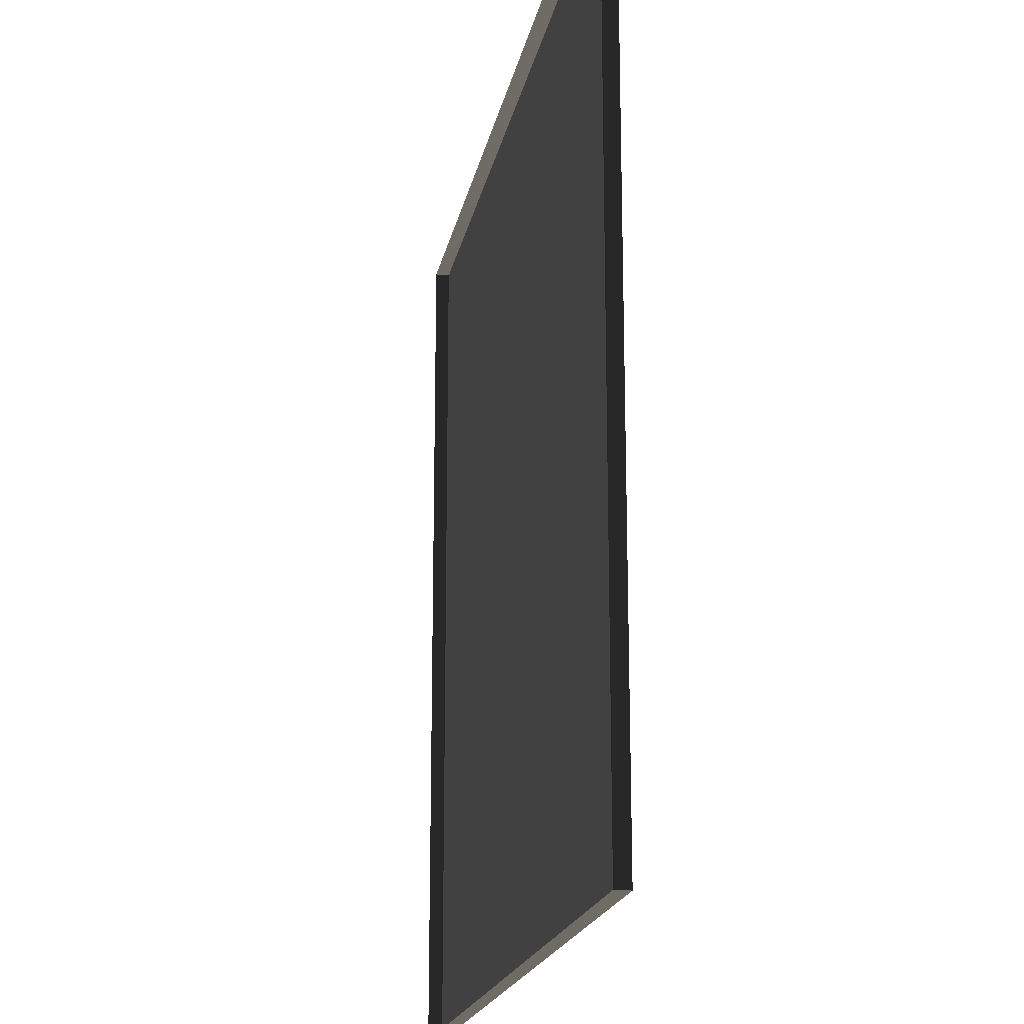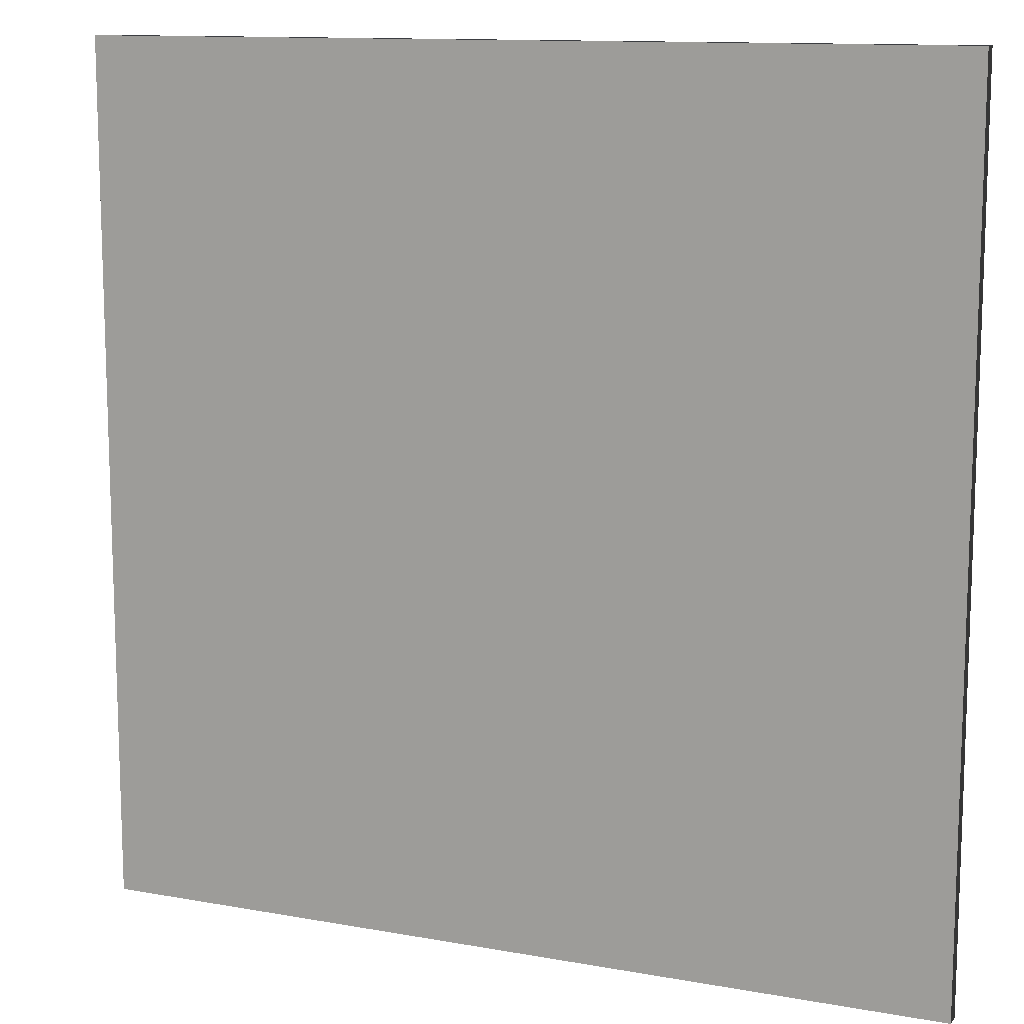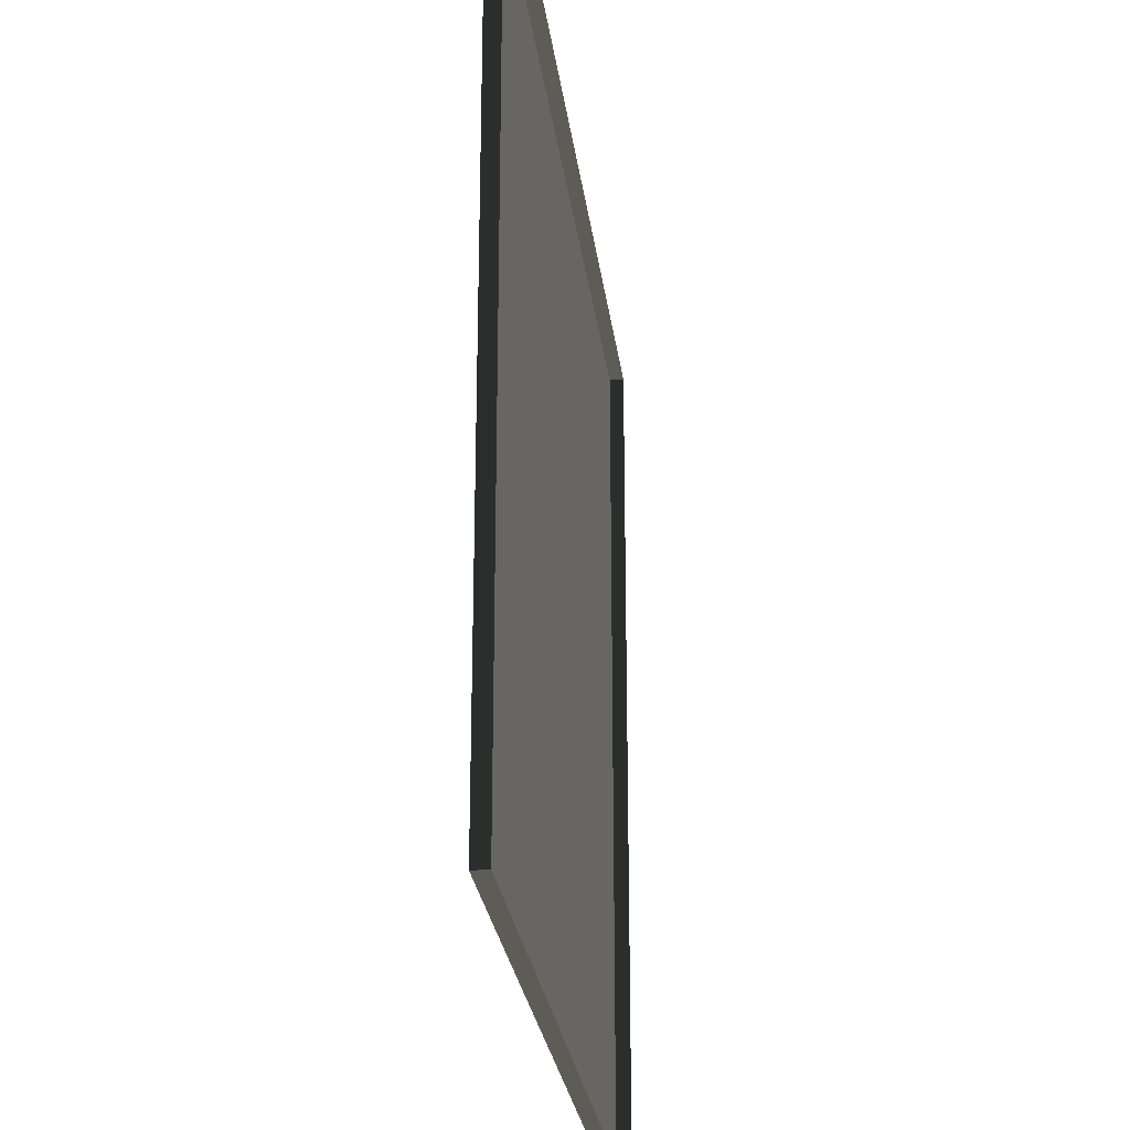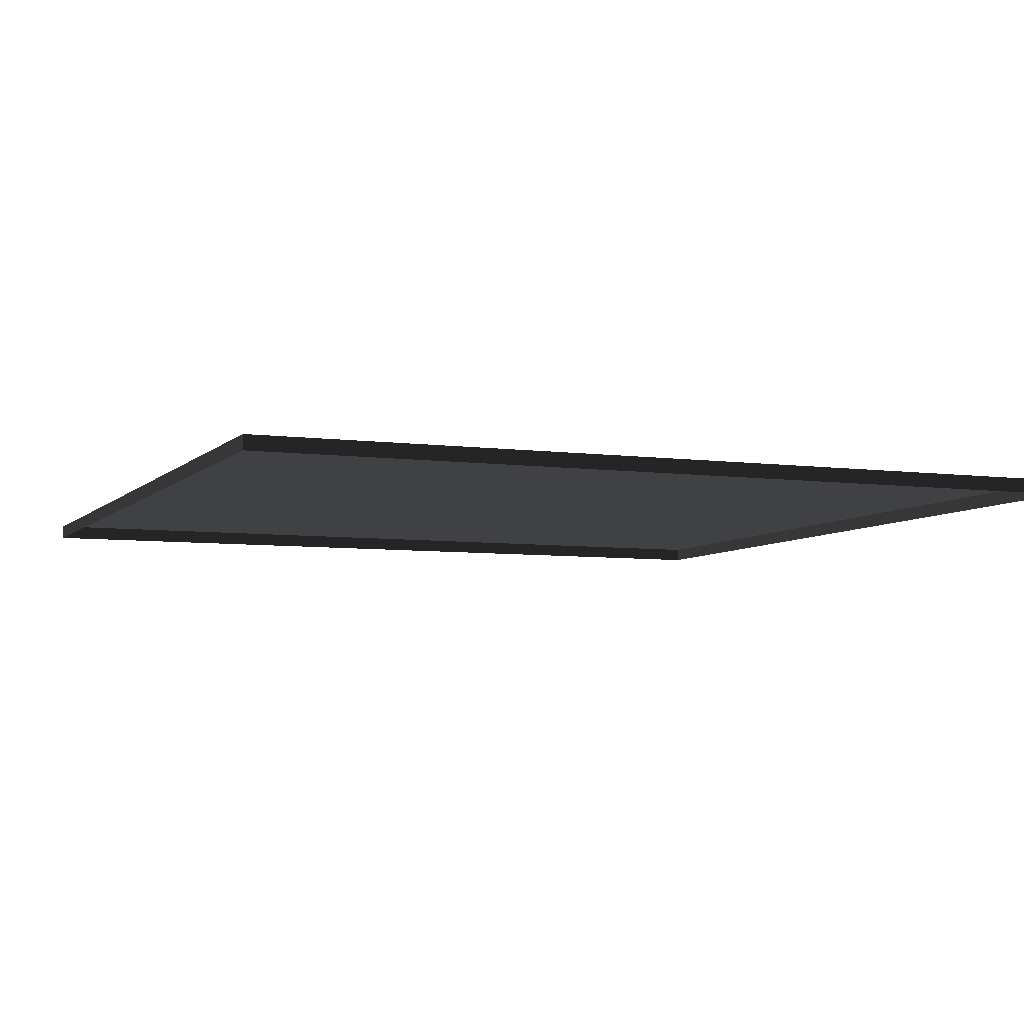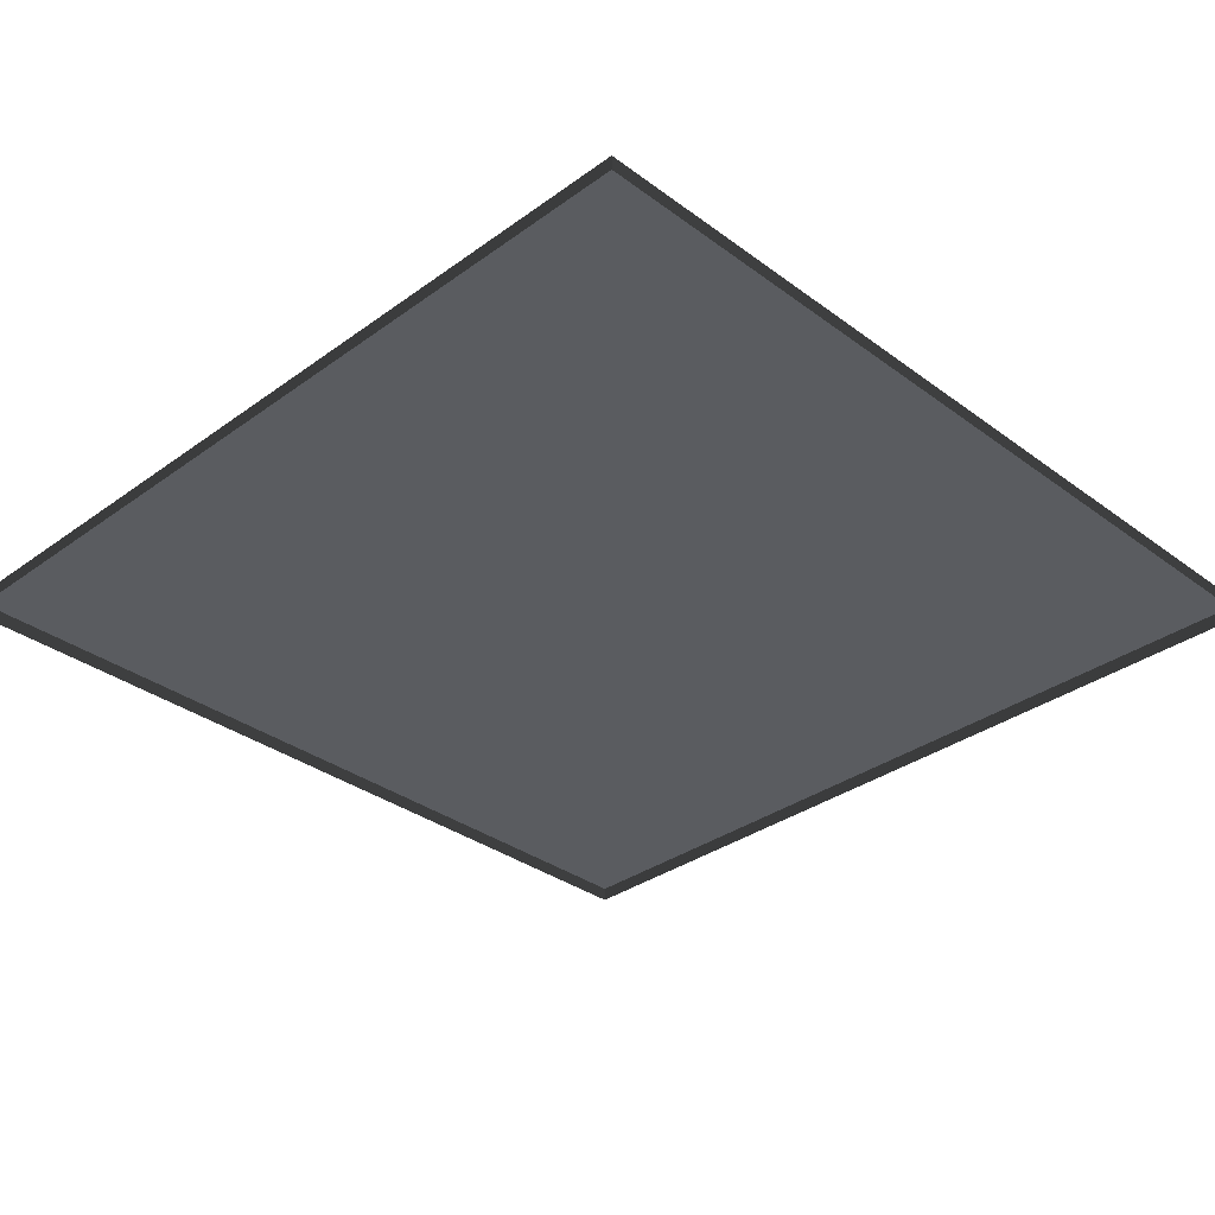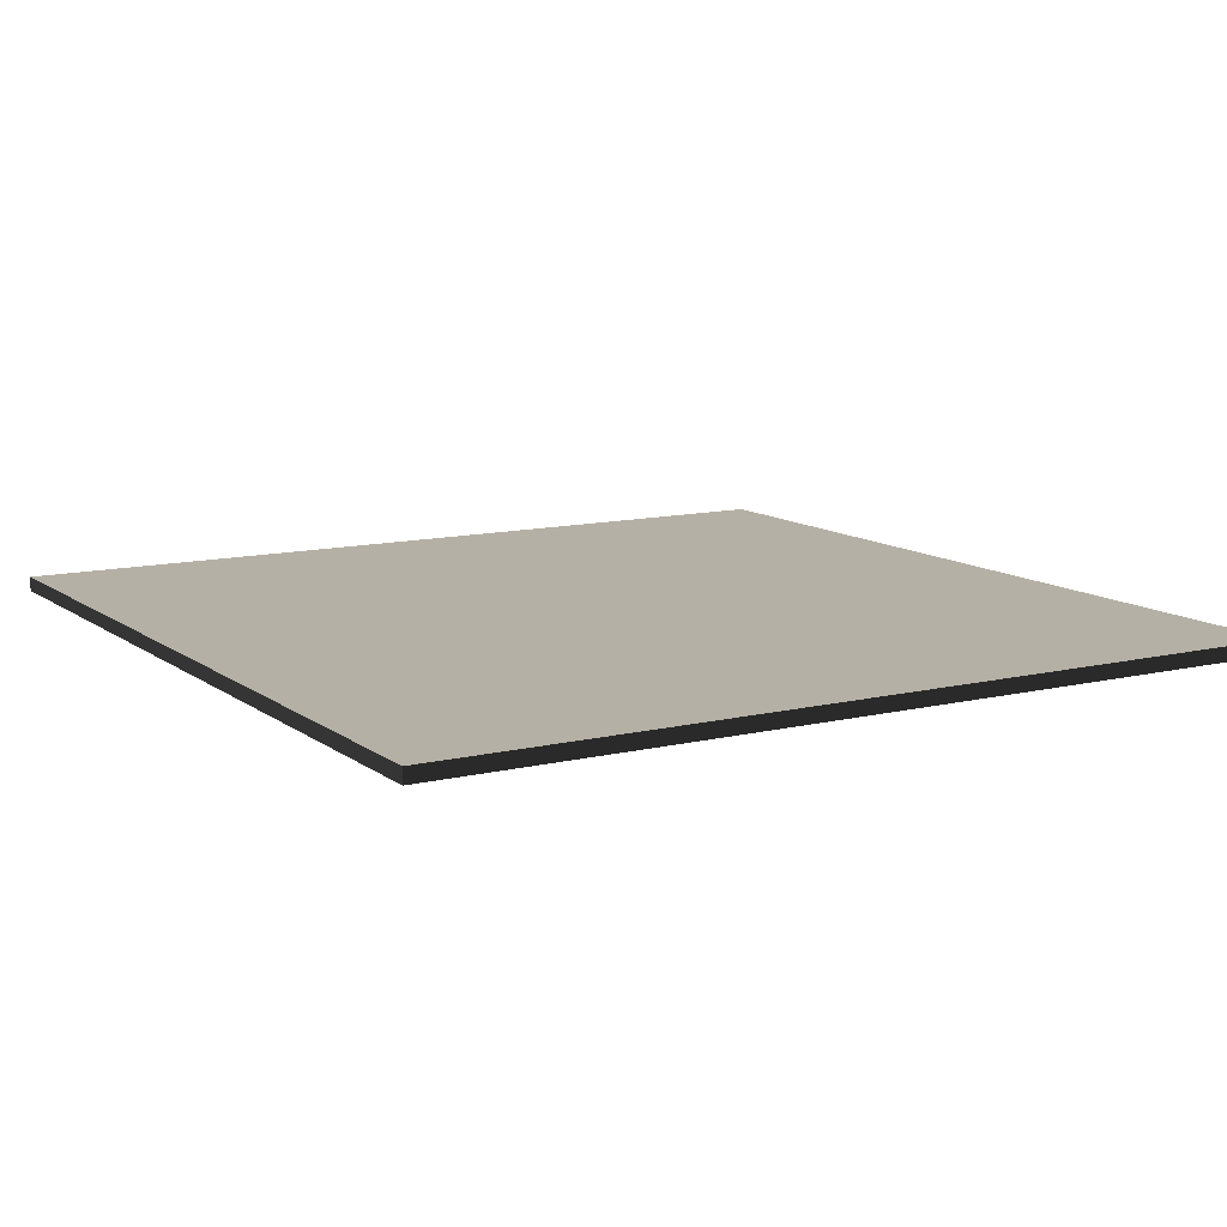
<metadata>
{"format":"obj","ext":"obj","renderer":"f3d","projection":"perspective","resolution":1024,"background":"white","views":[{"elev":-18.9,"azim":79.4,"up":"+Z"},{"elev":12.1,"azim":-156.7,"up":"+Z"},{"elev":-26.6,"azim":-82.8,"up":"+Z"},{"elev":-6.2,"azim":157.6,"up":"+Y"},{"elev":-33.4,"azim":-45.3,"up":"+Y"},{"elev":11.4,"azim":149.4,"up":"+Y"}]}
</metadata>
<code>
v 3 -5.109e-06 4.517e-06
v 1.176e-05 0.04999 4.128e-06
v 1.342e-05 -5.072e-06 4.127e-06
v 3 0.04999 4.518e-06
v 3 -5.632e-06 3
v 1.493e-05 0.04999 3
v 3 0.04999 3
v 1.023e-05 -5.603e-06 3
v 1.023e-05 -5.603e-06 3
v 1.176e-05 0.04999 4.128e-06
v 1.493e-05 0.04999 3
v 1.342e-05 -5.072e-06 4.127e-06
v 3 0.04999 3
v 3 -5.109e-06 4.517e-06
v 3 -5.632e-06 3
v 3 0.04999 4.518e-06
v 1.493e-05 0.04999 3
v 3 0.04999 4.518e-06
v 3 0.04999 3
v 1.176e-05 0.04999 4.128e-06
g floor_3x3m_16_10604_391
f 1 3 2
f 2 4 1
f 5 7 6
f 6 8 5
f 9 11 10
f 10 12 9
f 13 15 14
f 14 16 13
f 17 19 18
f 18 20 17

</code>
